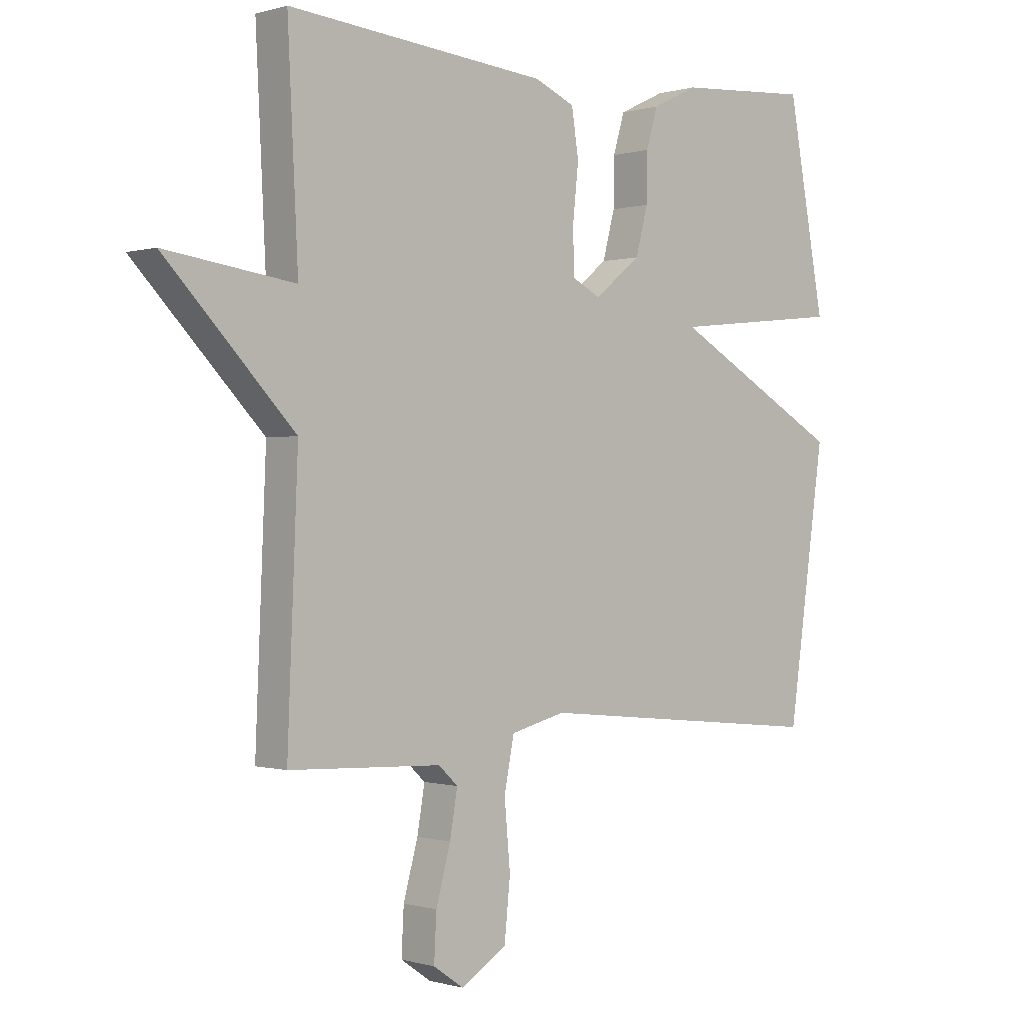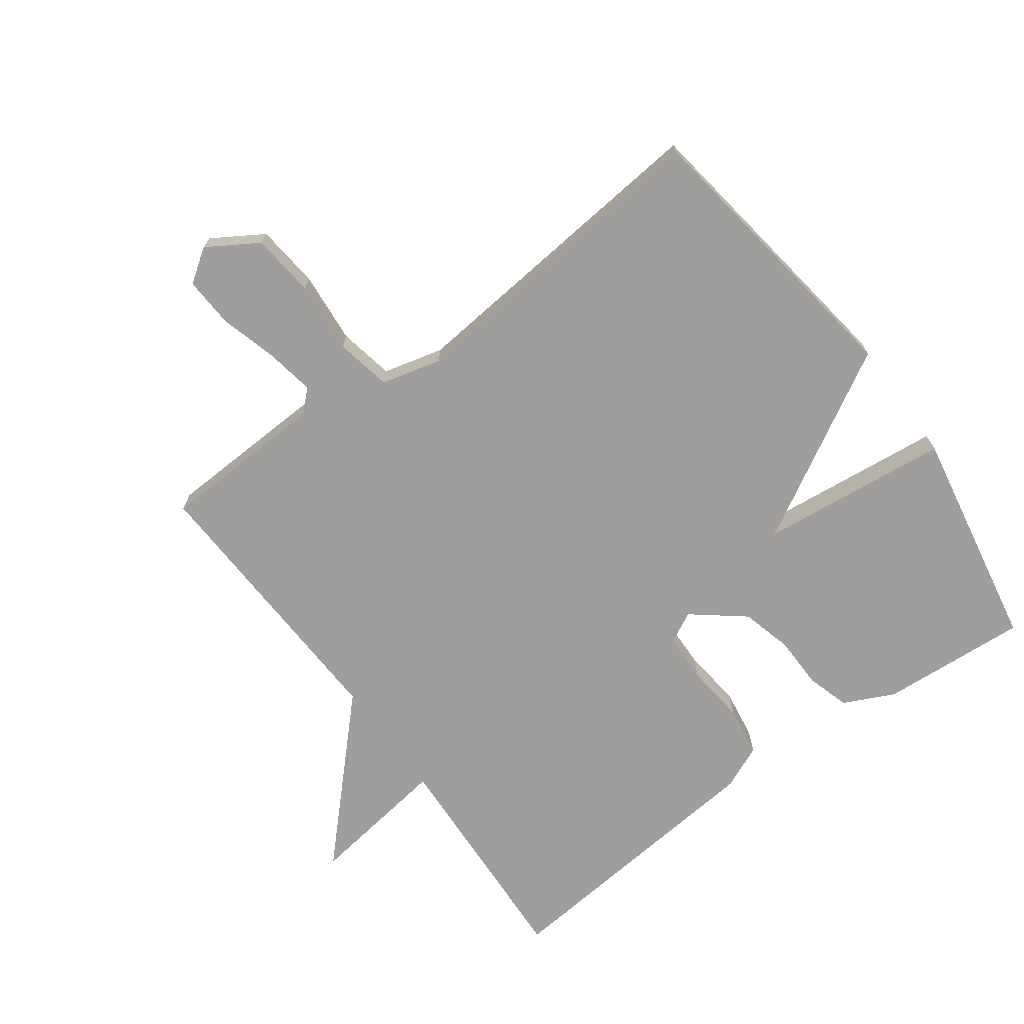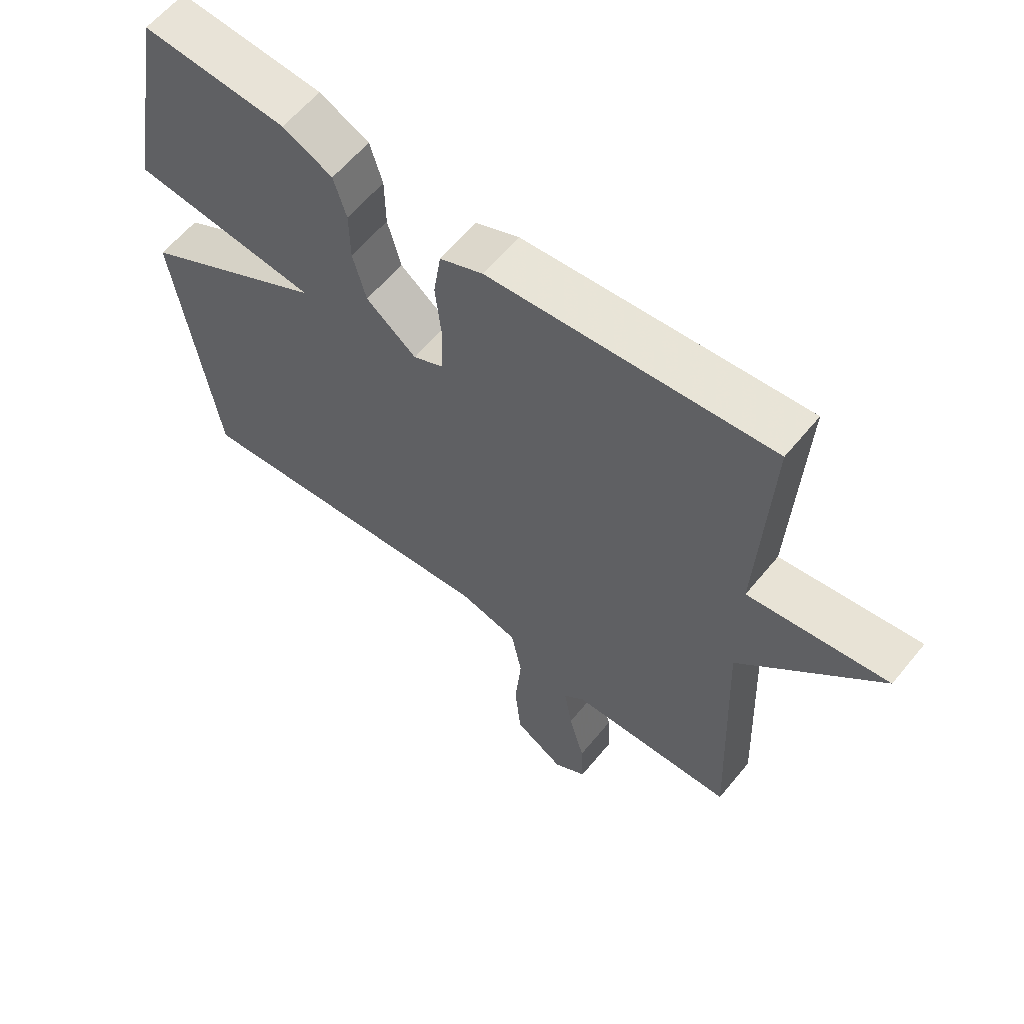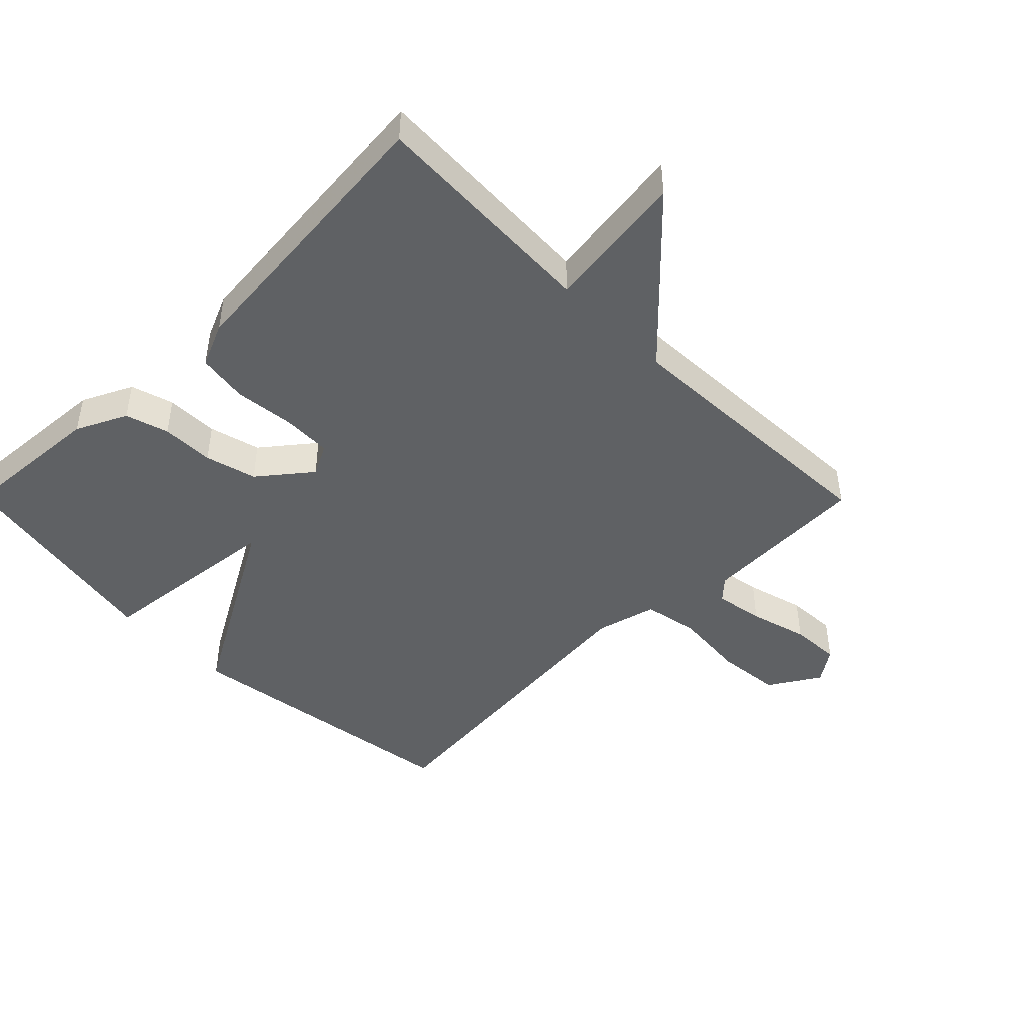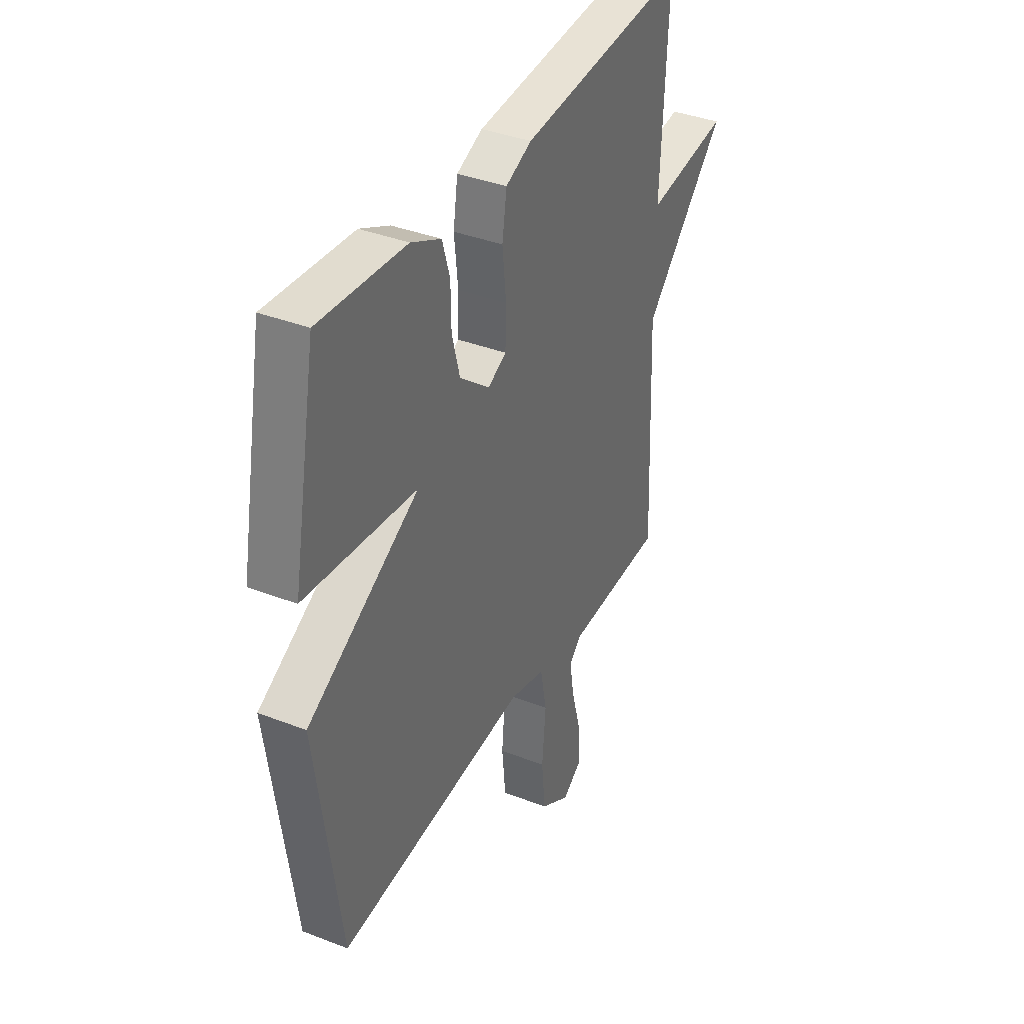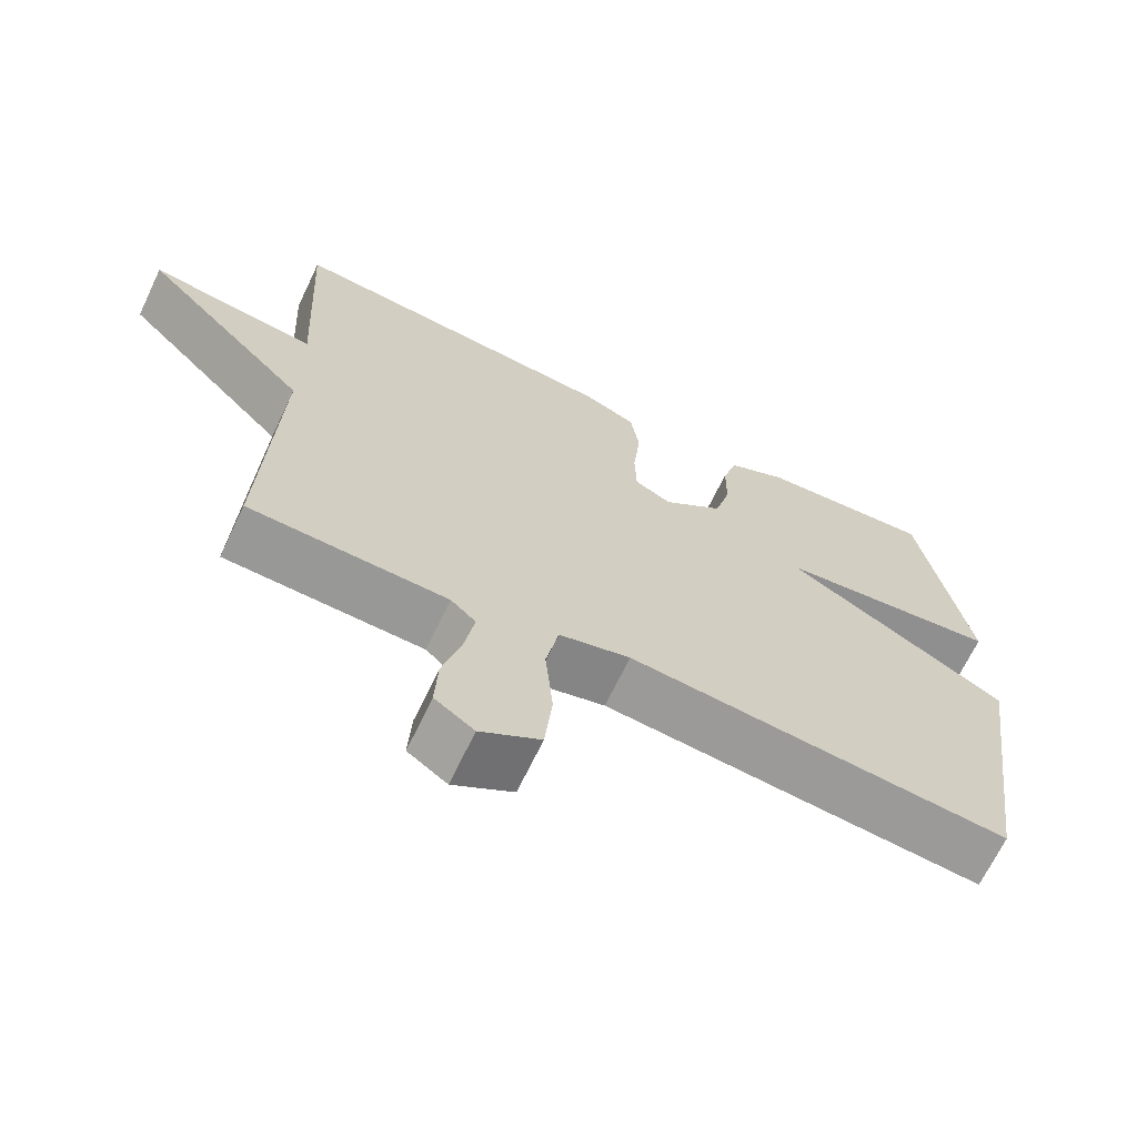
<metadata>
{"format":"obj","ext":"obj","renderer":"f3d","projection":"perspective","resolution":1024,"background":"white","views":[{"elev":-0.2,"azim":137.6,"up":"+Z"},{"elev":-71.0,"azim":-143.7,"up":"+Y"},{"elev":60.7,"azim":39.2,"up":"+Z"},{"elev":-45.6,"azim":44.7,"up":"+Y"},{"elev":37.6,"azim":-63.6,"up":"+Z"},{"elev":-67.7,"azim":154.5,"up":"+Z"}]}
</metadata>
<code>
v 0.5 0.07 0.5
v 0.482 0.07 0.137
v 0.704 0.07 0.168
v 0.482 0.07 -0.063
v 0.5 0.07 -0.5
v 0.238 0.07 -0.511
v 0.205 0.07 -0.542
v 0.218 0.07 -0.618
v 0.243 0.07 -0.709
v 0.247 0.07 -0.787
v 0.195 0.07 -0.823
v 0.116 0.07 -0.774
v 0.106 0.07 -0.674
v 0.116 0.07 -0.562
v 0.099 0.07 -0.475
v 0.005 0.07 -0.451
v -0.5 0.07 -0.5
v -0.564 0.07 -0.048
v -0.268 0.07 0.12
v -0.564 0.07 0.152
v -0.5 0.07 0.5
v -0.27 0.07 0.484
v -0.191 0.07 0.446
v -0.171 0.07 0.379
v -0.17 0.07 0.297
v -0.149 0.07 0.217
v -0.069 0.07 0.153
v -0.02 0.07 0.178
v -0.018 0.07 0.255
v -0.028 0.07 0.349
v -0.016 0.07 0.428
v 0.053 0.07 0.458
v 0.5 0 0.5
v 0.482 0 0.137
v 0.704 0 0.168
v 0.482 0 -0.063
v 0.5 0 -0.5
v 0.238 0 -0.511
v 0.205 0 -0.542
v 0.218 0 -0.618
v 0.243 0 -0.709
v 0.247 0 -0.787
v 0.195 0 -0.823
v 0.116 0 -0.774
v 0.106 0 -0.674
v 0.116 0 -0.562
v 0.099 0 -0.475
v 0.005 0 -0.451
v -0.5 0 -0.5
v -0.564 0 -0.048
v -0.268 0 0.12
v -0.564 0 0.152
v -0.5 0 0.5
v -0.27 0 0.484
v -0.191 0 0.446
v -0.171 0 0.379
v -0.17 0 0.297
v -0.149 0 0.217
v -0.069 0 0.153
v -0.02 0 0.178
v -0.018 0 0.255
v -0.028 0 0.349
v -0.016 0 0.428
v 0.053 0 0.458
f 32 1 2
f 31 32 2
f 30 31 2
f 29 30 2
f 28 29 2
f 27 28 2
f 23 24 25
f 22 23 25
f 21 22 25
f 20 21 25
f 19 20 25
f 19 25 26
f 16 17 18 19
f 19 26 27
f 16 19 27
f 15 16 27
f 12 13 14
f 11 12 14
f 10 11 14
f 9 10 14
f 8 9 14
f 7 8 14 15
f 15 27 2
f 7 15 2
f 6 7 2
f 2 3 4
f 6 2 4
f 4 5 6
f 34 33 64
f 34 64 63
f 34 63 62
f 34 62 61
f 34 61 60
f 34 60 59
f 57 56 55
f 57 55 54
f 57 54 53
f 57 53 52
f 57 52 51
f 58 57 51
f 51 50 49 48
f 59 58 51
f 59 51 48
f 59 48 47
f 46 45 44
f 46 44 43
f 46 43 42
f 46 42 41
f 46 41 40
f 47 46 40 39
f 34 59 47
f 34 47 39
f 34 39 38
f 36 35 34
f 36 34 38
f 38 37 36
f 1 33 34 2
f 2 34 35 3
f 3 35 36 4
f 4 36 37 5
f 5 37 38 6
f 6 38 39 7
f 7 39 40 8
f 8 40 41 9
f 9 41 42 10
f 10 42 43 11
f 11 43 44 12
f 12 44 45 13
f 13 45 46 14
f 14 46 47 15
f 15 47 48 16
f 16 48 49 17
f 17 49 50 18
f 18 50 51 19
f 19 51 52 20
f 20 52 53 21
f 21 53 54 22
f 22 54 55 23
f 23 55 56 24
f 24 56 57 25
f 25 57 58 26
f 26 58 59 27
f 27 59 60 28
f 28 60 61 29
f 29 61 62 30
f 30 62 63 31
f 31 63 64 32
f 32 64 33 1

</code>
